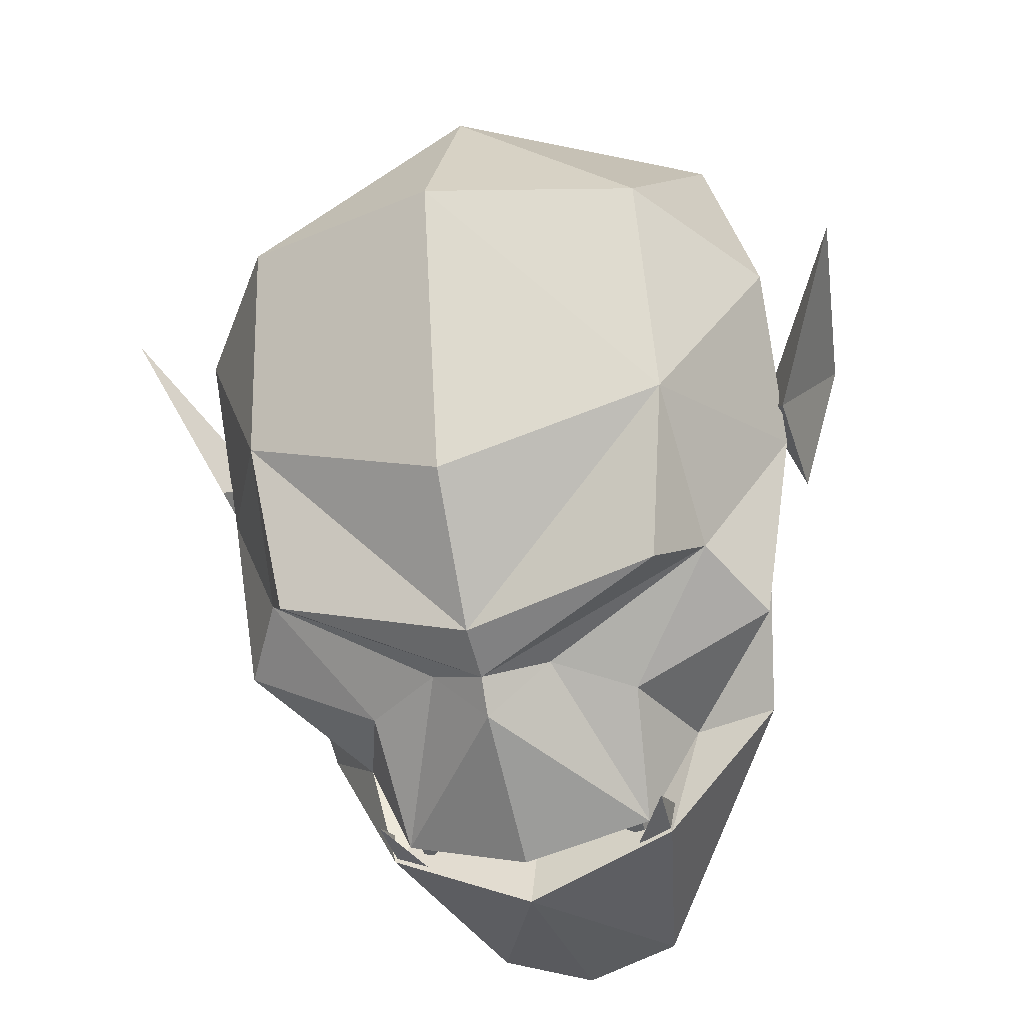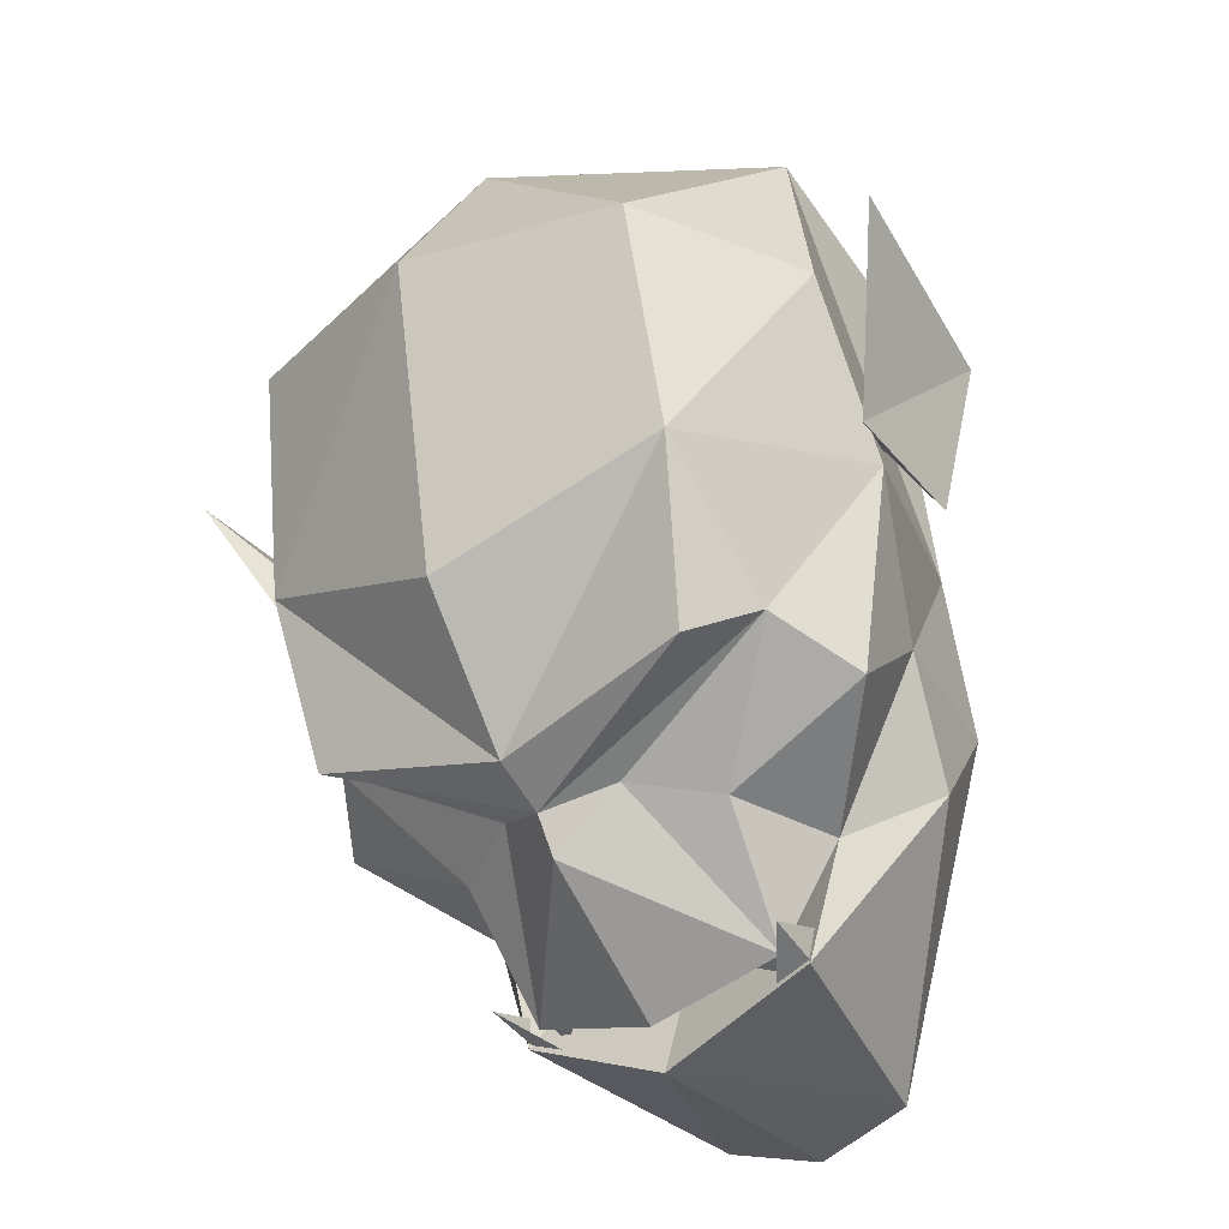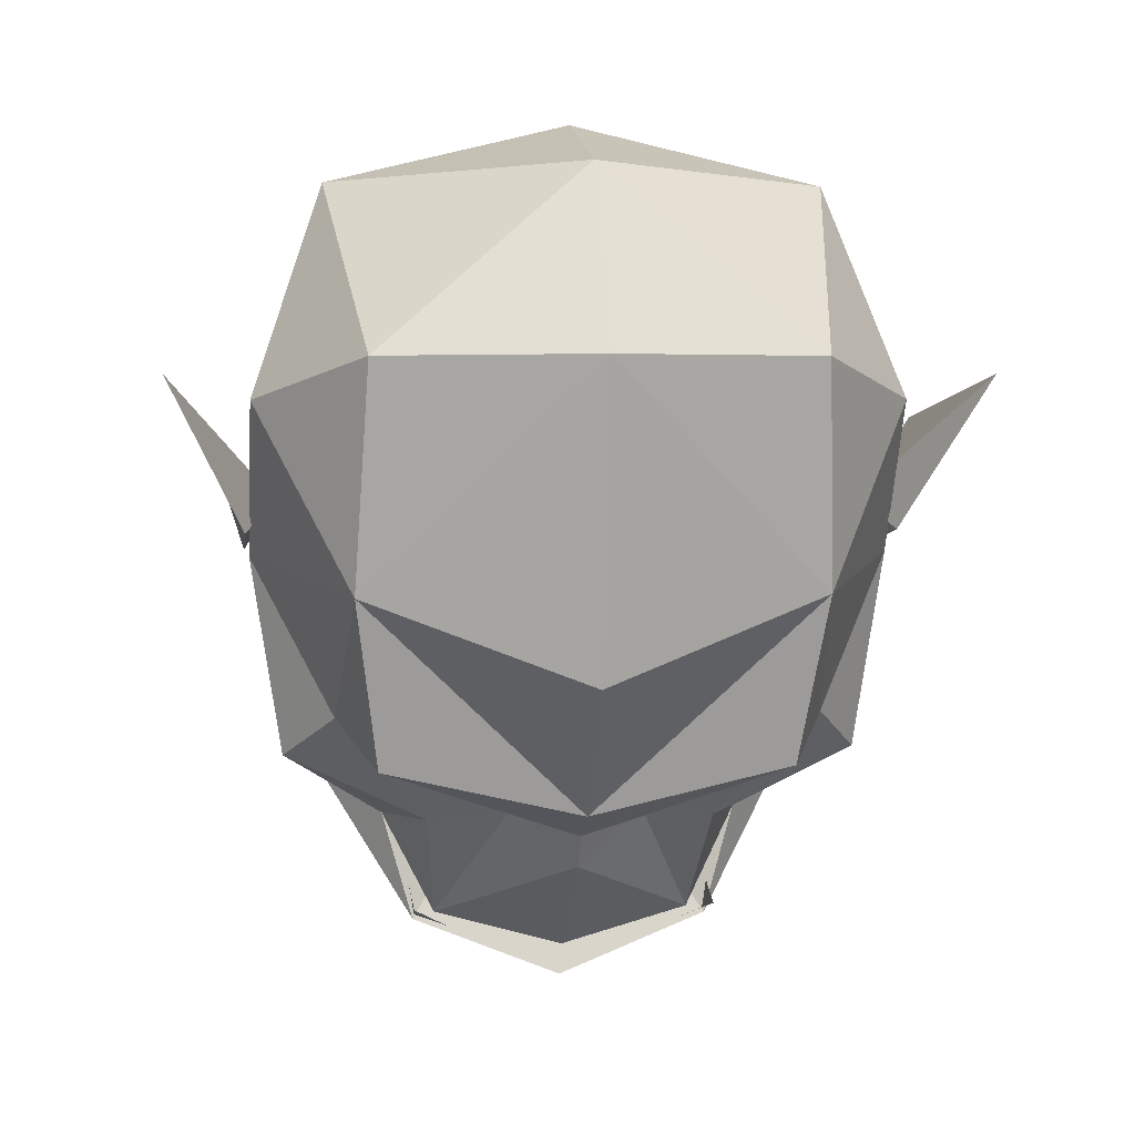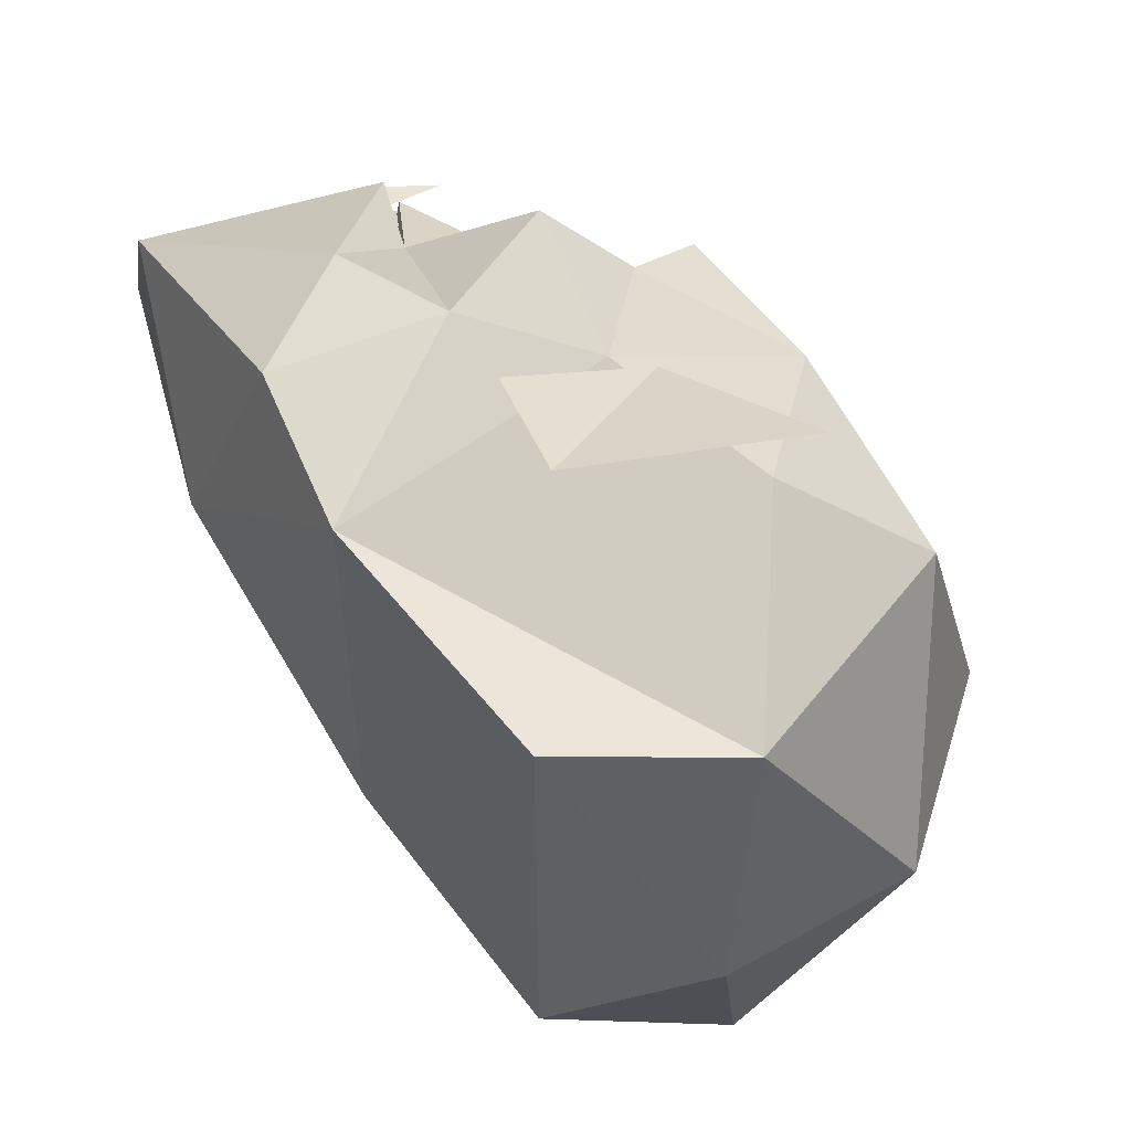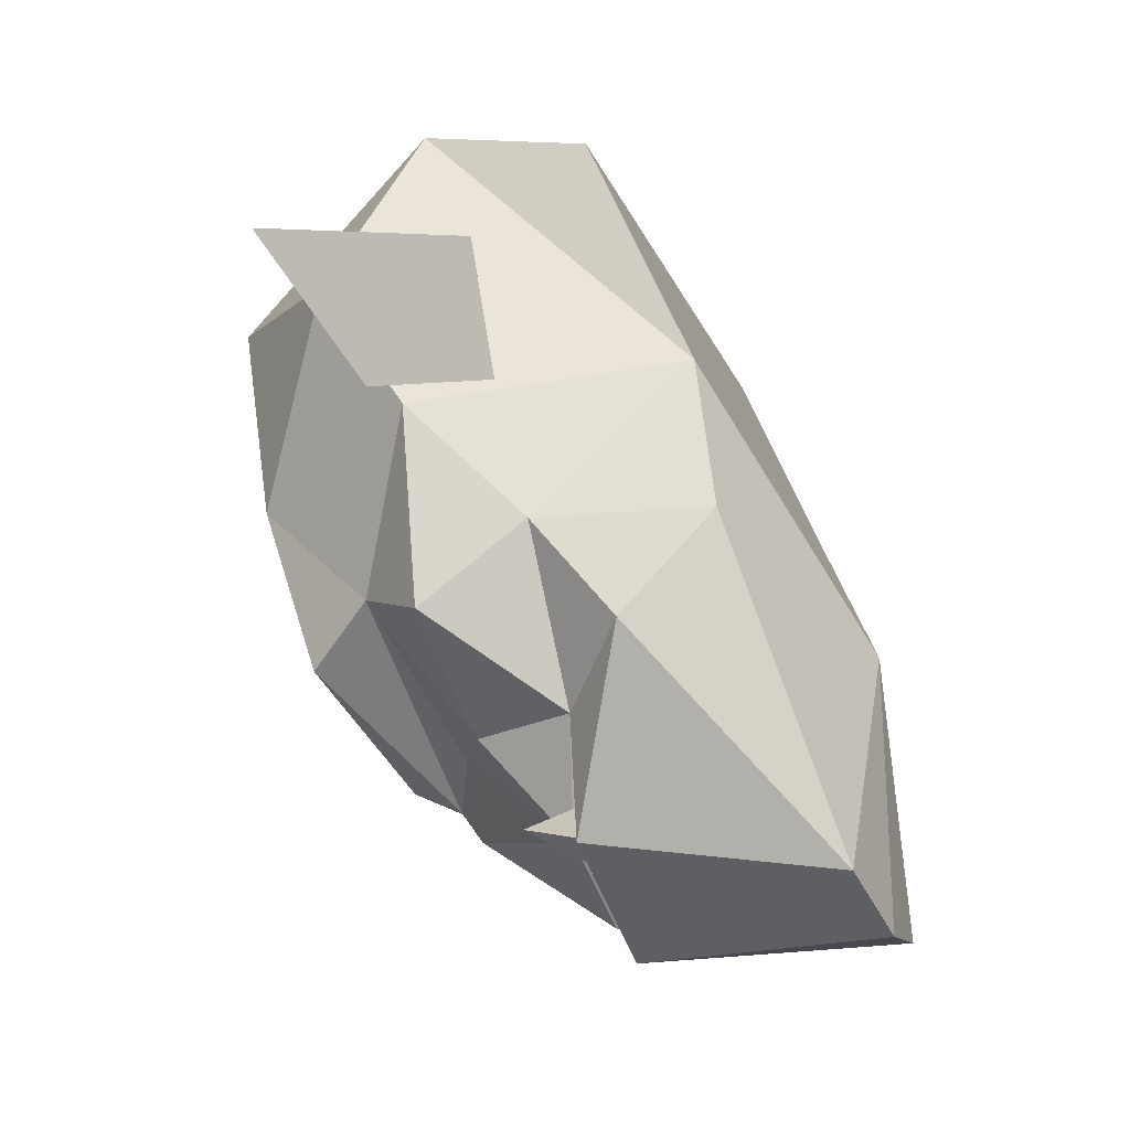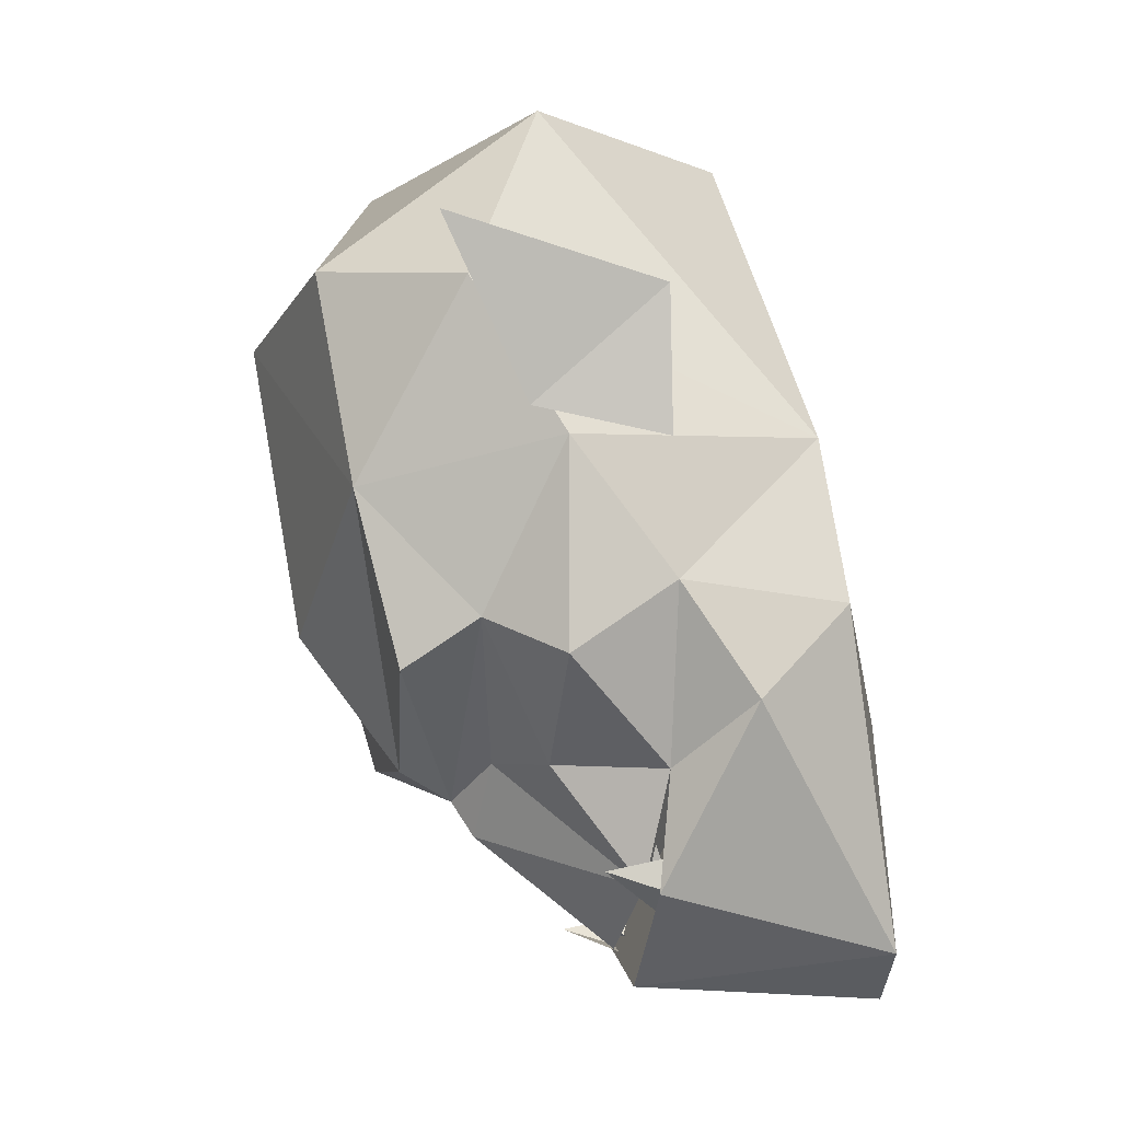
<metadata>
{"format":"obj","ext":"obj","renderer":"f3d","projection":"perspective","resolution":1024,"background":"white","views":[{"elev":-29.8,"azim":106.7,"up":"+Z"},{"elev":-31.9,"azim":127.4,"up":"+Z"},{"elev":4.4,"azim":83.1,"up":"+Z"},{"elev":55.7,"azim":-16.0,"up":"+Y"},{"elev":-28.3,"azim":-158.0,"up":"+Z"},{"elev":-18.1,"azim":172.8,"up":"+Z"}]}
</metadata>
<code>
o ORC_HEADWARRIOR
v 0.08427 0.1012 -0.2227
v 0.1573 0.1343 0.1278
v 0.2723 -0.1159 0.03572
v -0.04181 0.05376 -0.3066
v 0.08427 -0.1018 -0.2227
v 0.03012 -0.000308 -0.1582
v 0.09916 -0.000309 -0.2979
v 0.0625 -0.132 0.09848
v 0.1653 -0.1772 -0.05803
v 0.215 -0.2178 0.02702
v 0.09806 -0.2007 0.001776
v 0.1653 0.1766 -0.05803
v 0.215 0.2172 0.02701
v 0.09806 0.2001 0.001773
v 0.09373 -0.1781 -0.07129
v 0.09373 0.1775 -0.07129
v 0.08427 0.1012 -0.2227
v 0.08762 0.08399 -0.284
v 0.1433 0.1575 -0.18
v 0.08837 -0.000309 -0.318
v 0.2231 -0.1099 -0.1783
v 0.08762 -0.0846 -0.284
v 0.04447 -0.1407 -0.1952
v 0.2389 -0.000306 0.1346
v 0.1573 -0.1349 0.1278
v 0.1968 0.1732 0.0132
v 0.0625 0.1314 0.09848
v -0.04181 -0.05438 -0.3066
v 0.2231 0.1093 -0.1783
v 0.2723 0.1153 0.03572
v 0.1968 -0.1738 0.0132
v 0.1433 -0.1581 -0.18
v -0.004764 0.1309 -0.1404
v -0.004763 -0.1315 -0.1404
v 0.1359 -0.000306 0.1613
v 0.1842 0.1304 -0.1548
v 0.1876 -0.000308 -0.22
v 0.1842 -0.131 -0.1548
v 0.08427 -0.1018 -0.2227
v 0.04447 0.14 -0.1952
v 0.1367 0.1602 -0.04105
v 0.1367 -0.1608 -0.04104
v 0.3031 -0.000307 0.03666
v 0.09399 -0.0729 -0.2787
v 0.09399 0.07229 -0.2787
v -0.04745 -0.000308 -0.1703
v 0.007124 -0.1238 -0.04798
v 0.2157 -0.000308 -0.2045
v 0.2497 -0.1225 -0.08569
v 0.2497 0.1219 -0.08569
v 0.272 -0.000308 -0.1308
v 0.08689 0.15 -0.1371
v 0.08689 -0.1506 -0.1371
v 0.1436 -0.07981 -0.2173
v 0.1436 0.07919 -0.2173
v -0.04597 -0.000309 -0.322
v 0.007124 0.1232 -0.04798
v 0.1456 0.1746 -0.07145
v 0.1456 -0.1753 -0.07145
v 0.08762 0.08399 -0.284
v 0.08762 -0.0846 -0.284
v 0.1692 0.03476 -0.2069
v 0.1692 -0.03538 -0.2069
v 0.09399 -0.0729 -0.2787
v 0.09399 0.07229 -0.2787
v 0.175 -0.000308 -0.2391
v 0.1158 0.08461 -0.2732
v 0.08321 0.08576 -0.2653
v 0.0855 0.08299 -0.2819
v 0.1158 -0.08523 -0.2732
v 0.08321 -0.08638 -0.2653
v 0.0855 -0.08361 -0.2819
v 0.09294 0.05022 -0.2779
v 0.07776 0.0667 -0.2813
v 0.09889 0.06744 -0.275
v 0.09294 -0.05084 -0.2779
v 0.07776 -0.06732 -0.2813
v 0.09889 -0.06805 -0.275
v 0.08918 0.0792 -0.2555
v 0.08558 0.06316 -0.2894
v 0.08918 -0.07982 -0.2555
v 0.08558 -0.06377 -0.2894
f 30 43 50
f 57 46 47
f 34 53 47
f 54 63 38
f 7 64 6
f 20 6 61
f 65 7 6
f 6 20 60
f 53 32 59
f 2 35 24
f 9 10 11
f 11 10 42
f 13 12 14
f 13 14 41
f 11 15 9
f 10 9 42
f 16 14 12
f 12 13 41
f 40 4 33
f 4 18 20
f 19 52 58
f 52 19 17
f 66 7 45
f 32 53 39
f 3 31 49
f 51 43 49
f 22 28 20
f 23 22 39
f 28 22 23
f 24 25 3
f 43 30 24
f 27 8 35
f 59 47 53
f 57 58 52
f 2 24 30
f 35 2 27
f 57 2 26
f 56 20 28
f 34 47 46
f 58 50 36
f 62 55 36
f 26 30 50
f 30 26 2
f 25 47 31
f 31 3 25
f 38 59 32
f 54 38 32
f 27 57 8
f 2 57 27
f 28 23 34
f 34 46 28
f 25 35 8
f 35 25 24
f 58 36 19
f 36 55 19
f 21 37 48
f 29 37 36
f 49 59 38
f 37 21 38
f 7 66 44
f 18 40 17
f 18 4 40
f 14 16 41
f 16 12 41
f 15 11 42
f 9 15 42
f 3 43 24
f 43 3 49
f 63 54 44
f 55 62 45
f 28 46 56
f 46 33 4
f 47 25 8
f 57 47 8
f 37 29 48
f 43 51 50
f 49 38 21
f 21 48 49
f 36 50 29
f 48 29 50
f 51 49 48
f 50 51 48
f 17 40 52
f 52 40 33
f 23 39 53
f 23 53 34
f 54 32 39
f 44 54 39
f 19 55 17
f 55 45 17
f 20 56 4
f 46 4 56
f 52 33 57
f 57 33 46
f 58 26 50
f 57 26 58
f 31 59 49
f 31 47 59
f 1 6 60
f 6 5 61
f 45 62 66
f 37 62 36
f 63 44 66
f 63 37 38
f 64 5 6
f 1 65 6
f 66 37 63
f 37 66 62
f 68 67 69
f 70 71 72
f 73 74 75
f 77 76 78
f 74 79 75
f 67 80 69
f 81 77 78
f 82 70 72

</code>
